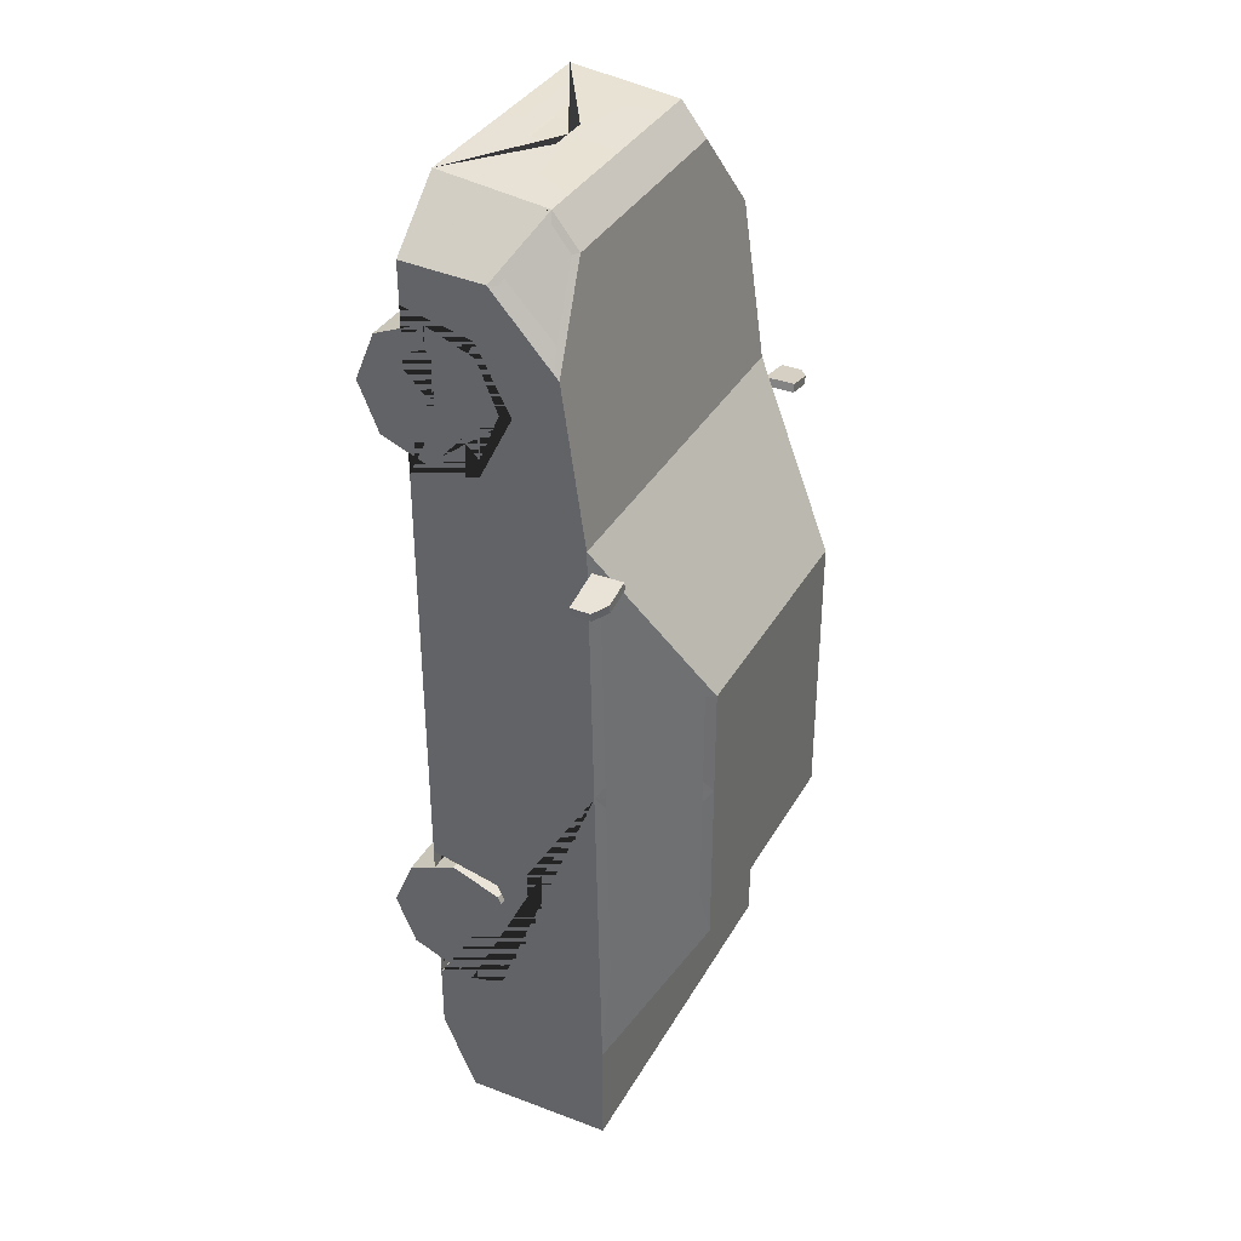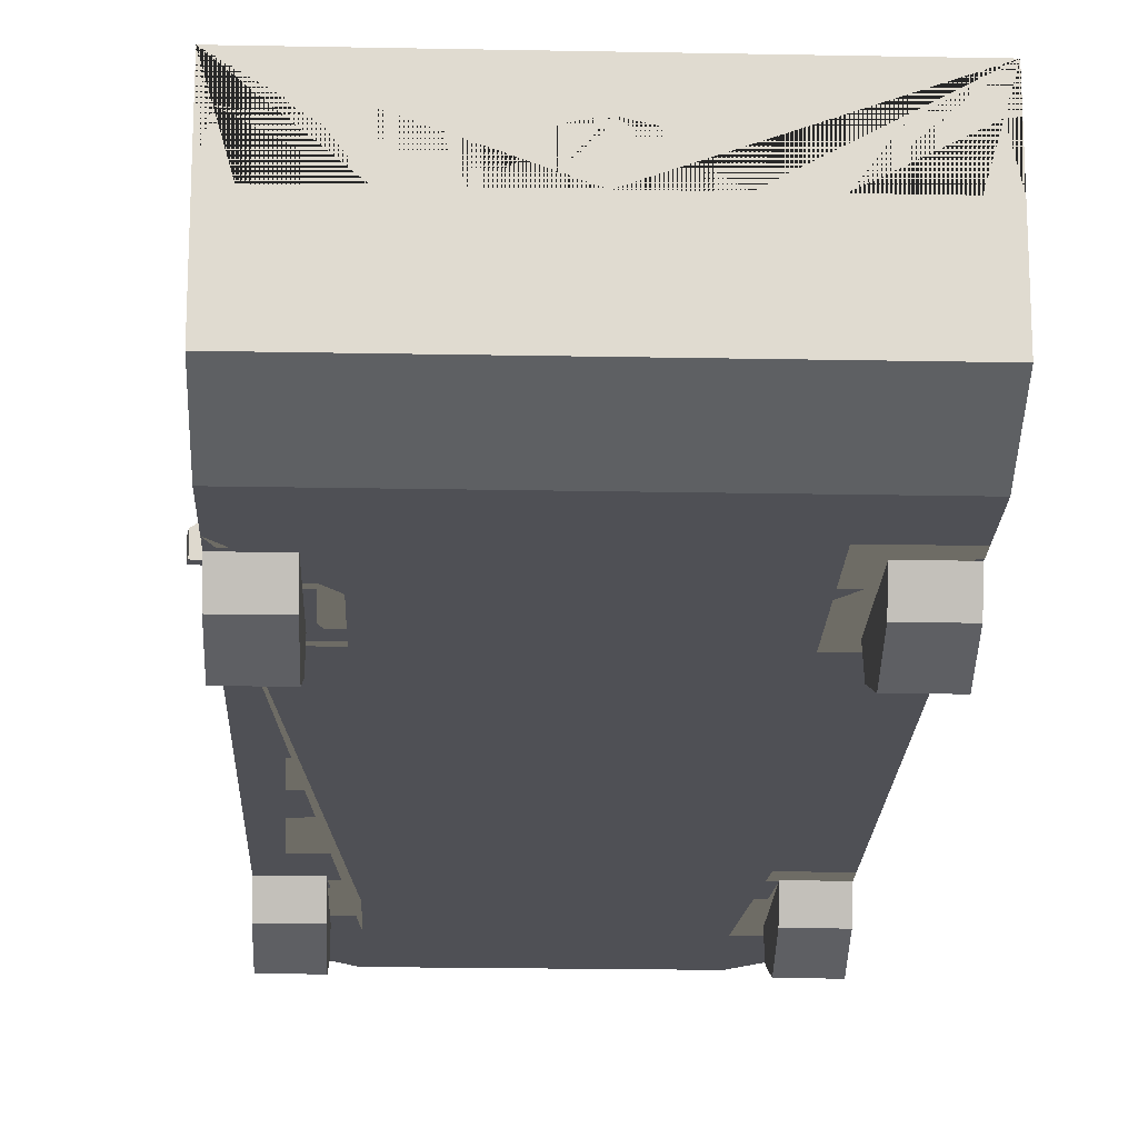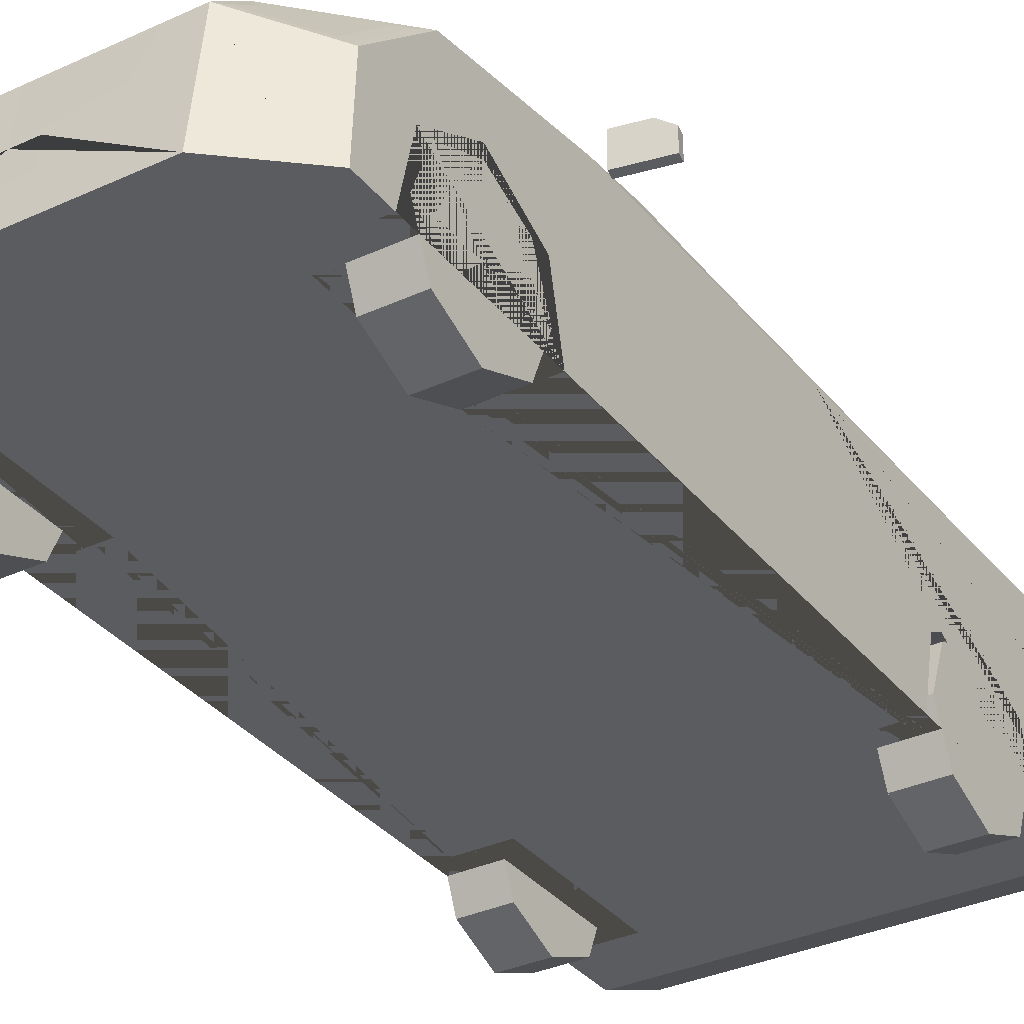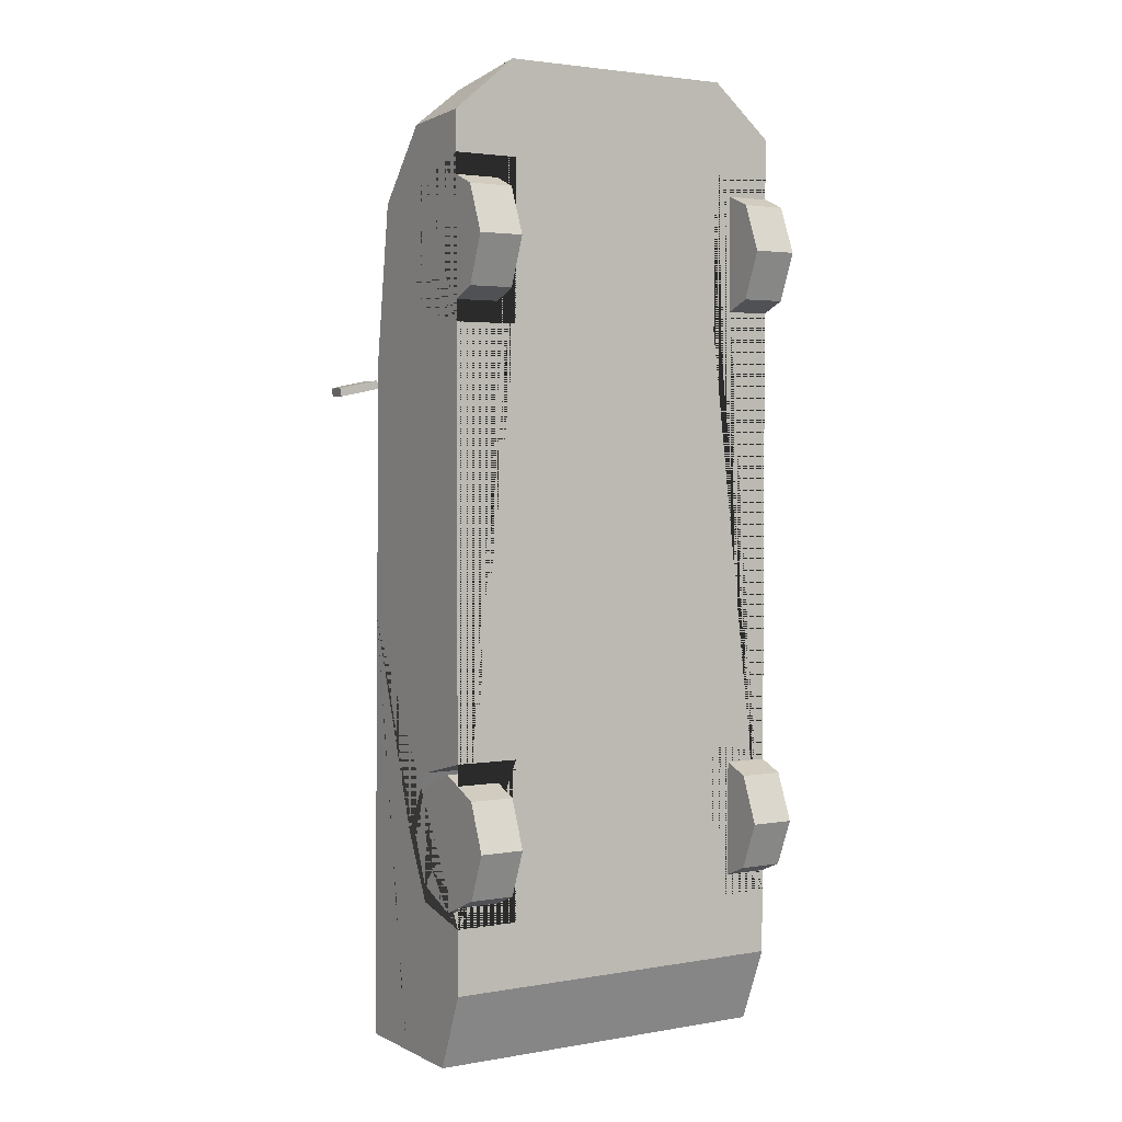
<metadata>
{"format":"obj","ext":"obj","renderer":"f3d","projection":"perspective","resolution":1024,"background":"white","views":[{"elev":35.9,"azim":116.2,"up":"+Z"},{"elev":-19.4,"azim":177.9,"up":"+Y"},{"elev":-33.6,"azim":32.3,"up":"+Y"},{"elev":2.6,"azim":-31.4,"up":"+Z"}]}
</metadata>
<code>
v 0.313 0.3066 -0.4482
v 0.313 0.3938 -0.6174
v 0.313 0.3066 -0.7905
v 0.313 0.3066 1.107
v 0.313 0.3938 0.9383
v 0.313 0.3066 0.7652
v 0.4861 0.6014 -1.212
v 0.4516 0.5858 0.6227
v 0.4715 0.6189 -0.6218
v 0.3168 0.814 0.2506
v 0.3491 0.8053 -0.3923
v 0.4861 0.1259 -1.005
v 0.4861 0.2128 -1.212
v 0.4861 0.3938 0.9383
v 0.4861 0.3066 0.7652
v 0.4861 0.3066 1.107
v 0.313 0.1259 0.9383
v 0.313 0.1259 0.725
v 0.4861 0.1259 0.725
v 0.313 0.1259 1.152
v 0.4861 0.1259 1.152
v 0.4861 0.3938 -0.6174
v 0.4861 0.3066 -0.7905
v 0.4861 0.3066 -0.4482
v 0.313 0.1259 -0.6174
v 0.313 0.1259 -0.8307
v 0.4861 0.1259 -0.8307
v 0.313 0.1259 -0.4042
v 0.4861 0.1259 -0.4042
v 0.4861 0.1259 1.26
v 0.3216 0.1259 1.401
v 0.336 0.4658 1.278
v 0.472 0.4924 1.099
v 0.4714 0.361 1.244
v 0.3367 0.4188 1.34
v 0.3486 0.8051 0.2278
v 0.4715 0.5962 0.568
v 0.4719 0.6075 -0.02583
v 0.4861 0.1259 -0.05906
v 0.3484 0.8049 -0.02583
v 0.4712 0.6083 -0.09239
v 0.4861 0.5713 0.6463
v 0.3493 0.8055 -0.09238
v 0.3342 0.8285 0.227
v 0.4355 0.6395 -0.856
v 0.3172 0.8147 -0.5394
v 0.4861 0.5846 -0.05906
v 0.3342 0.8285 -0.05906
v 0.4861 0.6014 -0.9247
v 0.3342 0.8285 -0.5145
v 0.3216 0.4127 1.365
v 0.4861 0.343 1.249
v 0.4861 0.5112 1.06
v 0.3216 0.4793 1.279
v 0.2433 0.4127 1.365
v 0.1998 0.3196 1.377
v 0.234 0.218 1.389
v 0.2052 0.1685 1.396
v 0.3216 0.218 1.388
v 0.3216 0.1685 1.395
v 0.2605 0.1685 1.395
v 0.2972 0.218 1.388
v 0.4861 0.423 -1.212
v 0.4861 0.5252 -1.212
v 0.4861 0.5252 -1.116
v 0.4861 0.496 -1.086
v 0.4861 0.423 -1.159
v 0.3438 0.5117 -1.212
v 0.2774 0.423 -1.212
v 0.2084 0.5188 -1.212
v 0.1656 0.423 -1.212
v 0.4251 0.2739 -1.212
v 0.05845 0.218 1.389
v 0.05845 0.2862 1.381
v 0.05845 0.224 1.388
v 0.06477 0.5046 -1.212
v 0.06477 0.4394 -1.212
v 0.0244 0.3557 1.37
v 0.4642 0.5231 -1.212
v 0.4355 0.423 -1.212
v 0.453 0.4887 1.124
v 0.4549 0.3681 1.256
v 0.402 0.218 1.32
v 0.402 0.1685 1.325
v 0.2394 0.4044 1.366
v -0.313 0.3066 -0.4482
v -0.313 0.3938 -0.6174
v -0.313 0.3066 -0.7905
v -0.313 0.3066 1.107
v -0.313 0.3938 0.9383
v -0.313 0.3066 0.7652
v -0.4861 0.6014 -1.212
v -0.4516 0.5858 0.6227
v -0.4715 0.6189 -0.6218
v -0.3168 0.814 0.2506
v -0.3491 0.8053 -0.3923
v 0 0.1259 1.401
v 0 0.6014 -1.212
v 0 0.5713 0.6463
v 0 0.6014 -0.9247
v 0 0.8285 0.227
v 0 0.8285 -0.5145
v -0.4861 0.1259 -1.005
v -0.4861 0.2128 -1.212
v 0 0.2128 -1.212
v 0 0.1259 -1.005
v -0.4861 0.3938 0.9383
v -0.4861 0.3066 0.7652
v -0.4861 0.3066 1.107
v -0.313 0.1259 0.9383
v -0.313 0.1259 0.725
v -0.4861 0.1259 0.725
v -0.313 0.1259 1.152
v -0.4861 0.1259 1.152
v -0.4861 0.3938 -0.6174
v -0.4861 0.3066 -0.7905
v -0.4861 0.3066 -0.4482
v -0.313 0.1259 -0.6174
v -0.313 0.1259 -0.8307
v -0.4861 0.1259 -0.8307
v -0.313 0.1259 -0.4042
v -0.4861 0.1259 -0.4042
v 0 0.4127 1.365
v 0 0.4793 1.279
v -0.4861 0.1259 1.26
v -0.3216 0.1259 1.401
v -0.336 0.4658 1.278
v -0.472 0.4924 1.099
v -0.4714 0.361 1.244
v -0.3367 0.4188 1.34
v -0.3486 0.8051 0.2278
v -0.4715 0.5962 0.568
v -0 0.5858 0.6227
v -0 0.814 0.2506
v -0.4719 0.6075 -0.02583
v -0.4861 0.1259 -0.05906
v -0.3484 0.8049 -0.02583
v -0.4712 0.6083 -0.09239
v -0.4861 0.5713 0.6463
v -0.3493 0.8055 -0.09238
v -0.3342 0.8285 0.227
v -0.4355 0.6395 -0.856
v -0.3172 0.8147 -0.5394
v -0.4861 0.5846 -0.05906
v -0.3342 0.8285 -0.05906
v -0.4861 0.6014 -0.9247
v -0.3342 0.8285 -0.5145
v 0 0.6395 -0.856
v 0 0.8147 -0.5394
v -0.3216 0.4127 1.365
v -0.4861 0.343 1.249
v -0.4861 0.5112 1.06
v -0.3216 0.4793 1.279
v 0 0.2916 1.38
v -0.2433 0.4127 1.365
v -0.1998 0.3196 1.377
v 0 0.218 1.389
v 0 0.1685 1.396
v -0.234 0.218 1.389
v -0.2052 0.1685 1.396
v -0.3216 0.218 1.388
v -0.3216 0.1685 1.395
v -0.2605 0.1685 1.395
v -0.2972 0.218 1.388
v -0.4861 0.423 -1.212
v -0.4861 0.5252 -1.212
v -0.4861 0.5252 -1.116
v -0.4861 0.496 -1.086
v -0.4861 0.423 -1.159
v -0.3438 0.5117 -1.212
v -0.2774 0.423 -1.212
v 0 0.423 -1.212
v 0 0.5188 -1.212
v -0.2084 0.5188 -1.212
v -0.1656 0.423 -1.212
v 0 0.2739 -1.212
v -0.4251 0.2739 -1.212
v 0 0.2862 1.382
v -0.05845 0.218 1.389
v -0.05845 0.2862 1.381
v 0 0.224 1.388
v -0.05845 0.224 1.388
v 0 0.4394 -1.212
v 0 0.5046 -1.212
v -0.06477 0.5046 -1.212
v -0.06477 0.4394 -1.212
v 0 0.3791 1.367
v 0 0.3324 1.373
v -0.0244 0.3557 1.37
v -0.4642 0.5231 -1.212
v -0.4355 0.423 -1.212
v -0.453 0.4887 1.124
v -0.4549 0.3681 1.256
v -0.402 0.218 1.32
v -0.402 0.1685 1.325
v -0.2394 0.4044 1.366
v 0.4842 0.5826 0.5916
v 0.4842 0.6628 0.5916
v 0.4797 0.5826 0.5693
v 0.4797 0.6628 0.5693
v 0.5958 0.5826 0.5693
v 0.5914 0.5826 0.5469
v 0.5958 0.6363 0.5693
v 0.5589 0.6628 0.5767
v 0.5545 0.6628 0.5543
v 0.5914 0.6363 0.5469
v -0.4842 0.5826 0.5916
v -0.4842 0.6628 0.5916
v -0.4797 0.5826 0.5693
v -0.4797 0.6628 0.5693
v -0.5958 0.5826 0.5693
v -0.5914 0.5826 0.5469
v -0.5958 0.6363 0.5693
v -0.5589 0.6628 0.5767
v -0.5545 0.6628 0.5543
v -0.5914 0.6363 0.5469
v 0.3488 0.8051 -0.05911
v 0.4716 0.608 -0.05911
v -0.3488 0.8051 -0.05911
v -0.4716 0.608 -0.05911
f 1 2 22 24
f 2 3 23 22
f 3 26 27 23
f 4 5 14 16
f 5 6 15 14
f 6 18 19 15
f 7 64 79 68 69 80 63 13 72 176 172 71 70 173 98
f 37 38 40 36
f 44 48 50 102 101
f 123 55 51 54 124
f 8 10 134 133
f 49 7 98 100
f 46 45 148 149
f 19 39 47 42 53 52 30 21 16 14 15
f 12 106 105 13
f 17 4 20
f 17 5 4
f 17 6 5
f 20 4 16 21
f 18 6 17
f 25 1 28
f 25 2 1
f 25 3 2
f 28 1 24 29
f 26 3 25
f 54 53 42 99 124
f 31 60 61 62 59 51 55 85 56 154 178 74 75 73 57 58 158 97
f 34 33 81 82
f 51 59 83 84 60 31 30 52
f 27 26 25 28 29 39 19 18 17 20 21 30 31 97 106 12
f 10 8 42 44
f 134 10 44 101
f 8 133 99 42
f 47 39 29 24 22 23 27 12 13 63 67 66 65 64 7 49
f 43 41 9 11
f 38 37 42 47
f 36 40 48 44
f 37 36 44 42
f 38 47 218
f 11 9 49 50
f 9 41 47 49
f 43 11 50 48
f 43 48 217
f 45 46 50 49
f 46 149 102 50
f 148 45 49 100
f 34 82 35 51 52
f 33 34 52 53
f 32 81 33 53 54
f 35 32 54 51
f 154 56 85 123 187 78 188
f 158 58 57 73 157
f 59 62 61 60
f 60 84 83 59
f 64 65 66 67 63
f 63 80 79 64
f 173 70 71 172 183 77 76 184
f 176 72 13 105
f 73 75 181 157
f 181 75 74 178
f 184 76 77 183
f 188 78 187
f 79 80 69 68
f 82 81 32 35
f 123 85 55
f 86 117 115 87
f 87 115 116 88
f 88 116 120 119
f 89 109 107 90
f 90 107 108 91
f 91 108 112 111
f 92 98 173 174 175 172 176 177 104 165 191 171 170 190 166
f 132 131 137 135
f 141 101 102 147 145
f 123 124 153 150 155
f 93 133 134 95
f 146 100 98 92
f 143 149 148 142
f 112 108 107 109 114 125 151 152 139 144 136
f 103 104 105 106
f 110 113 89
f 110 89 90
f 110 90 91
f 113 114 109 89
f 111 110 91
f 118 121 86
f 118 86 87
f 118 87 88
f 121 122 117 86
f 119 118 88
f 153 124 99 139 152
f 126 97 158 160 159 179 182 180 178 154 156 196 155 150 161 164 163 162
f 129 193 192 128
f 150 151 125 126 162 195 194 161
f 120 103 106 97 126 125 114 113 110 111 112 136 122 121 118 119
f 95 141 139 93
f 134 101 141 95
f 93 139 99 133
f 144 146 92 166 167 168 169 165 104 103 120 116 115 117 122 136
f 140 96 94 138
f 135 144 139 132
f 131 141 145 137
f 132 139 141 131
f 137 145 219
f 96 147 146 94
f 94 146 144 138
f 140 145 147 96
f 140 219 145
f 142 146 147 143
f 143 147 102 149
f 148 100 146 142
f 129 151 150 130 193
f 128 152 151 129
f 127 153 152 128 192
f 130 150 153 127
f 154 188 189 187 123 196 156
f 158 157 179 159 160
f 161 162 163 164
f 162 161 194 195
f 166 165 169 168 167
f 165 166 190 191
f 173 184 185 186 183 172 175 174
f 176 105 104 177
f 179 157 181 182
f 181 178 180 182
f 184 183 186 185
f 188 187 189
f 190 170 171 191
f 193 130 127 192
f 123 155 196
f 197 198 200 199
f 201 203 204 198 197
f 199 200 205 206 202
f 199 202 201 197
f 202 206 203 201
f 205 204 203 206
f 205 200 198 204
f 207 209 210 208
f 211 207 208 214 213
f 209 212 216 215 210
f 209 207 211 212
f 212 211 213 216
f 215 216 213 214
f 215 214 208 210
f 41 43 217 218
f 48 40 217
f 47 41 218
f 40 38 218 217
f 138 144 220
f 135 137 219 220
f 140 138 220 219
f 144 135 220
v 0.3664 0.1814 0.9383
v 0.4861 0.1814 0.9383
v 0.3664 0.1814 0.7582
v 0.4861 0.1814 0.7582
v 0.3664 0.05404 0.8109
v 0.4861 0.05404 0.8109
v 0.3664 0.001282 0.9383
v 0.4861 0.001282 0.9383
v 0.3664 0.05404 1.066
v 0.4861 0.05404 1.066
v 0.3664 0.1814 1.118
v 0.4861 0.1814 1.118
v 0.3664 0.3088 1.066
v 0.4861 0.3088 1.066
v 0.3664 0.3615 0.9383
v 0.4861 0.3615 0.9383
v 0.3664 0.3088 0.8109
v 0.4861 0.3088 0.8109
v 0.4861 0.09806 0.8549
v 0.4861 0.1814 0.8204
v 0.4861 0.06354 0.9383
v 0.4861 0.09806 1.022
v 0.4861 0.1814 1.056
v 0.4861 0.2647 1.022
v 0.4861 0.2992 0.9383
v 0.4861 0.2647 0.8549
f 221 223 225
f 222 239 240
f 223 224 226 225
f 221 225 227
f 222 241 239
f 225 226 228 227
f 221 227 229
f 222 242 241
f 227 228 230 229
f 221 229 231
f 222 243 242
f 229 230 232 231
f 221 231 233
f 222 244 243
f 231 232 234 233
f 221 233 235
f 222 245 244
f 233 234 236 235
f 221 235 237
f 222 246 245
f 235 236 238 237
f 221 237 223
f 222 240 246
f 237 238 224 223
f 240 239 226 224
f 239 241 228 226
f 241 242 230 228
f 242 243 232 230
f 243 244 234 232
f 244 245 236 234
f 245 246 238 236
f 246 240 224 238
v -0.3664 0.1814 0.9383
v -0.4861 0.1814 0.9383
v -0.3664 0.1814 0.7582
v -0.4861 0.1814 0.7582
v -0.3664 0.05404 0.8109
v -0.4861 0.05404 0.8109
v -0.3664 0.001282 0.9383
v -0.4861 0.001282 0.9383
v -0.3664 0.05404 1.066
v -0.4861 0.05404 1.066
v -0.3664 0.1814 1.118
v -0.4861 0.1814 1.118
v -0.3664 0.3088 1.066
v -0.4861 0.3088 1.066
v -0.3664 0.3615 0.9383
v -0.4861 0.3615 0.9383
v -0.3664 0.3088 0.8109
v -0.4861 0.3088 0.8109
v -0.4861 0.09806 0.8549
v -0.4861 0.1814 0.8204
v -0.4861 0.06354 0.9383
v -0.4861 0.09806 1.022
v -0.4861 0.1814 1.056
v -0.4861 0.2647 1.022
v -0.4861 0.2992 0.9383
v -0.4861 0.2647 0.8549
f 247 251 249
f 248 266 265
f 249 251 252 250
f 247 253 251
f 248 265 267
f 251 253 254 252
f 247 255 253
f 248 267 268
f 253 255 256 254
f 247 257 255
f 248 268 269
f 255 257 258 256
f 247 259 257
f 248 269 270
f 257 259 260 258
f 247 261 259
f 248 270 271
f 259 261 262 260
f 247 263 261
f 248 271 272
f 261 263 264 262
f 247 249 263
f 248 272 266
f 263 249 250 264
f 266 250 252 265
f 265 252 254 267
f 267 254 256 268
f 268 256 258 269
f 269 258 260 270
f 270 260 262 271
f 271 262 264 272
f 272 264 250 266
v 0.3664 0.1814 -0.6174
v 0.4861 0.1814 -0.6174
v 0.3664 0.1814 -0.7976
v 0.4861 0.1814 -0.7976
v 0.3664 0.05404 -0.7448
v 0.4861 0.05404 -0.7448
v 0.3664 0.001282 -0.6174
v 0.4861 0.001282 -0.6174
v 0.3664 0.05404 -0.4901
v 0.4861 0.05404 -0.4901
v 0.3664 0.1814 -0.4373
v 0.4861 0.1814 -0.4373
v 0.3664 0.3088 -0.4901
v 0.4861 0.3088 -0.4901
v 0.3664 0.3615 -0.6174
v 0.4861 0.3615 -0.6174
v 0.3664 0.3088 -0.7448
v 0.4861 0.3088 -0.7448
v 0.4861 0.09806 -0.7008
v 0.4861 0.1814 -0.7353
v 0.4861 0.06354 -0.6174
v 0.4861 0.09806 -0.5341
v 0.4861 0.1814 -0.4996
v 0.4861 0.2647 -0.5341
v 0.4861 0.2992 -0.6174
v 0.4861 0.2647 -0.7008
f 273 275 277
f 274 291 292
f 275 276 278 277
f 273 277 279
f 274 293 291
f 277 278 280 279
f 273 279 281
f 274 294 293
f 279 280 282 281
f 273 281 283
f 274 295 294
f 281 282 284 283
f 273 283 285
f 274 296 295
f 283 284 286 285
f 273 285 287
f 274 297 296
f 285 286 288 287
f 273 287 289
f 274 298 297
f 287 288 290 289
f 273 289 275
f 274 292 298
f 289 290 276 275
f 292 291 278 276
f 291 293 280 278
f 293 294 282 280
f 294 295 284 282
f 295 296 286 284
f 296 297 288 286
f 297 298 290 288
f 298 292 276 290
v -0.3664 0.1814 -0.6174
v -0.4861 0.1814 -0.6174
v -0.3664 0.1814 -0.7976
v -0.4861 0.1814 -0.7976
v -0.3664 0.05404 -0.7448
v -0.4861 0.05404 -0.7448
v -0.3664 0.001282 -0.6174
v -0.4861 0.001282 -0.6174
v -0.3664 0.05404 -0.4901
v -0.4861 0.05404 -0.4901
v -0.3664 0.1814 -0.4373
v -0.4861 0.1814 -0.4373
v -0.3664 0.3088 -0.4901
v -0.4861 0.3088 -0.4901
v -0.3664 0.3615 -0.6174
v -0.4861 0.3615 -0.6174
v -0.3664 0.3088 -0.7448
v -0.4861 0.3088 -0.7448
v -0.4861 0.09806 -0.7008
v -0.4861 0.1814 -0.7353
v -0.4861 0.06354 -0.6174
v -0.4861 0.09806 -0.5341
v -0.4861 0.1814 -0.4996
v -0.4861 0.2647 -0.5341
v -0.4861 0.2992 -0.6174
v -0.4861 0.2647 -0.7008
f 299 303 301
f 300 318 317
f 301 303 304 302
f 299 305 303
f 300 317 319
f 303 305 306 304
f 299 307 305
f 300 319 320
f 305 307 308 306
f 299 309 307
f 300 320 321
f 307 309 310 308
f 299 311 309
f 300 321 322
f 309 311 312 310
f 299 313 311
f 300 322 323
f 311 313 314 312
f 299 315 313
f 300 323 324
f 313 315 316 314
f 299 301 315
f 300 324 318
f 315 301 302 316
f 318 302 304 317
f 317 304 306 319
f 319 306 308 320
f 320 308 310 321
f 321 310 312 322
f 322 312 314 323
f 323 314 316 324
f 324 316 302 318

</code>
